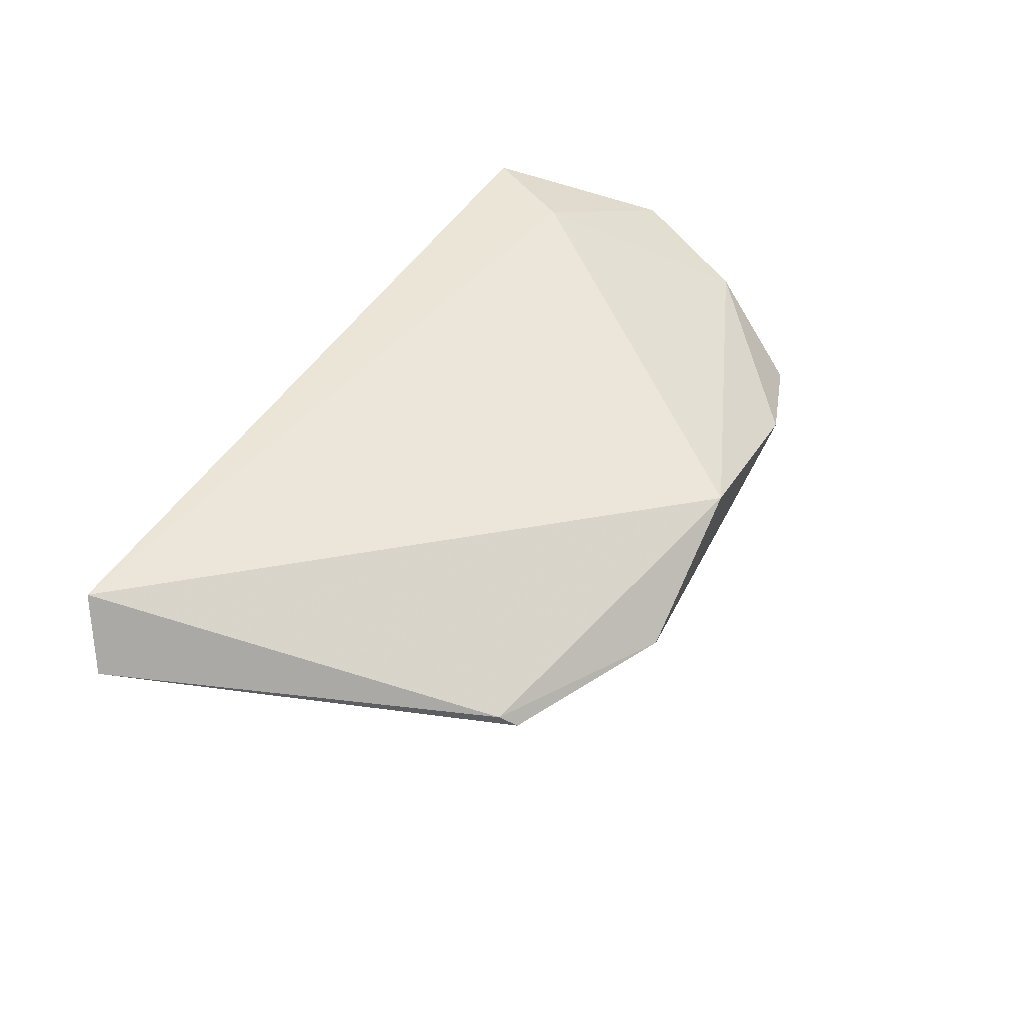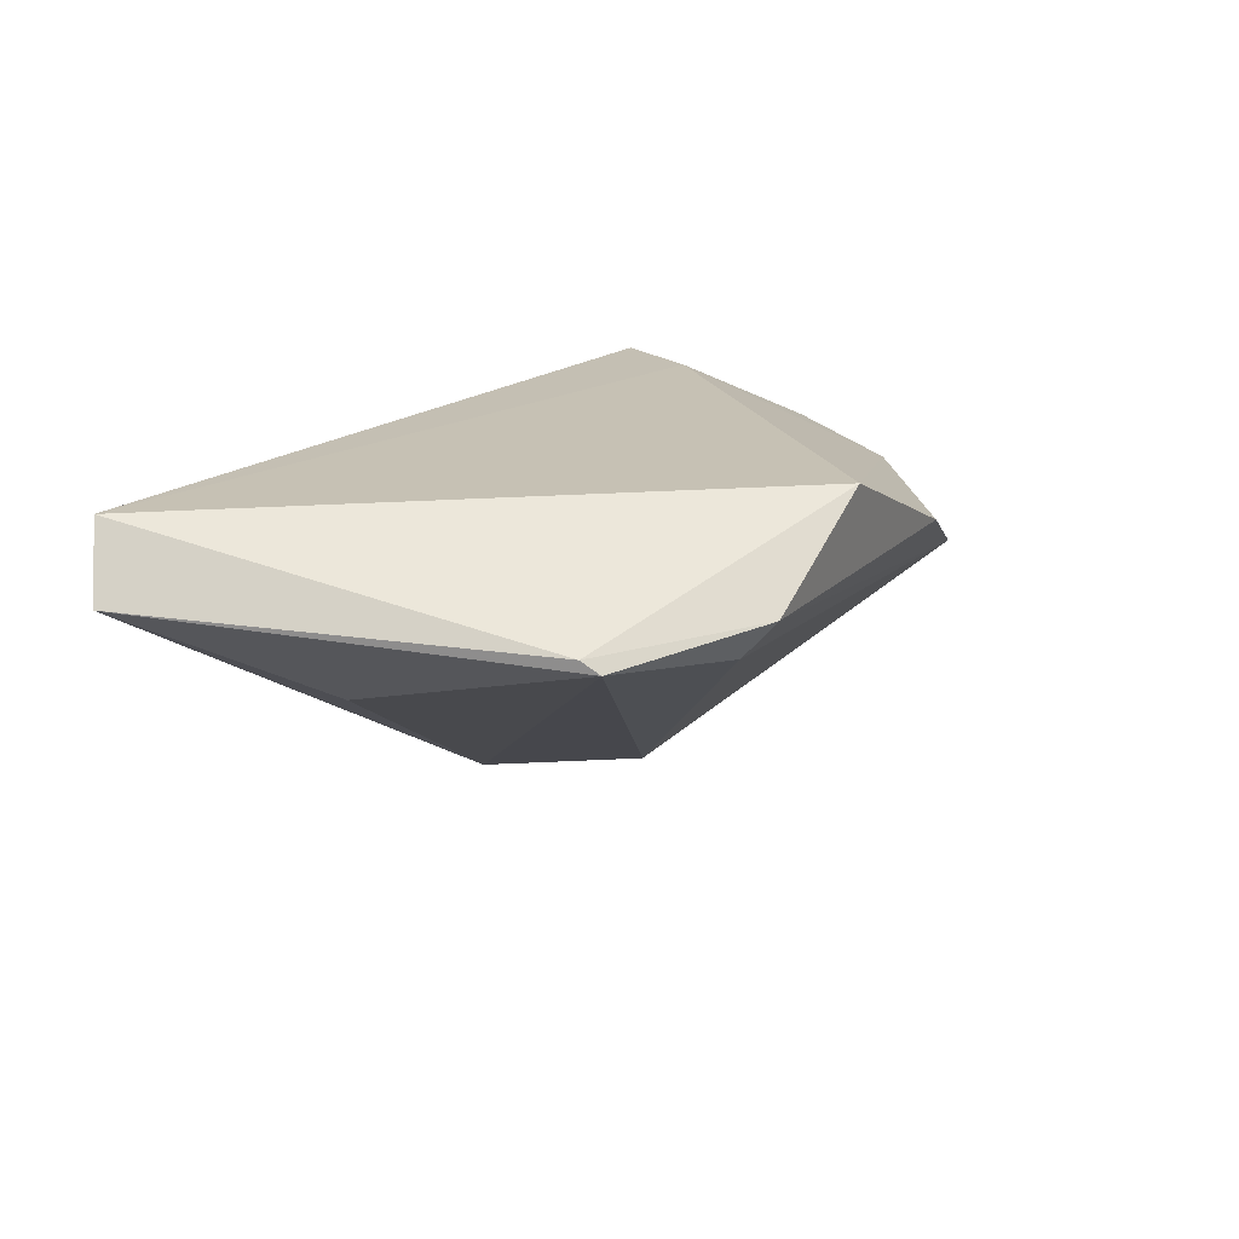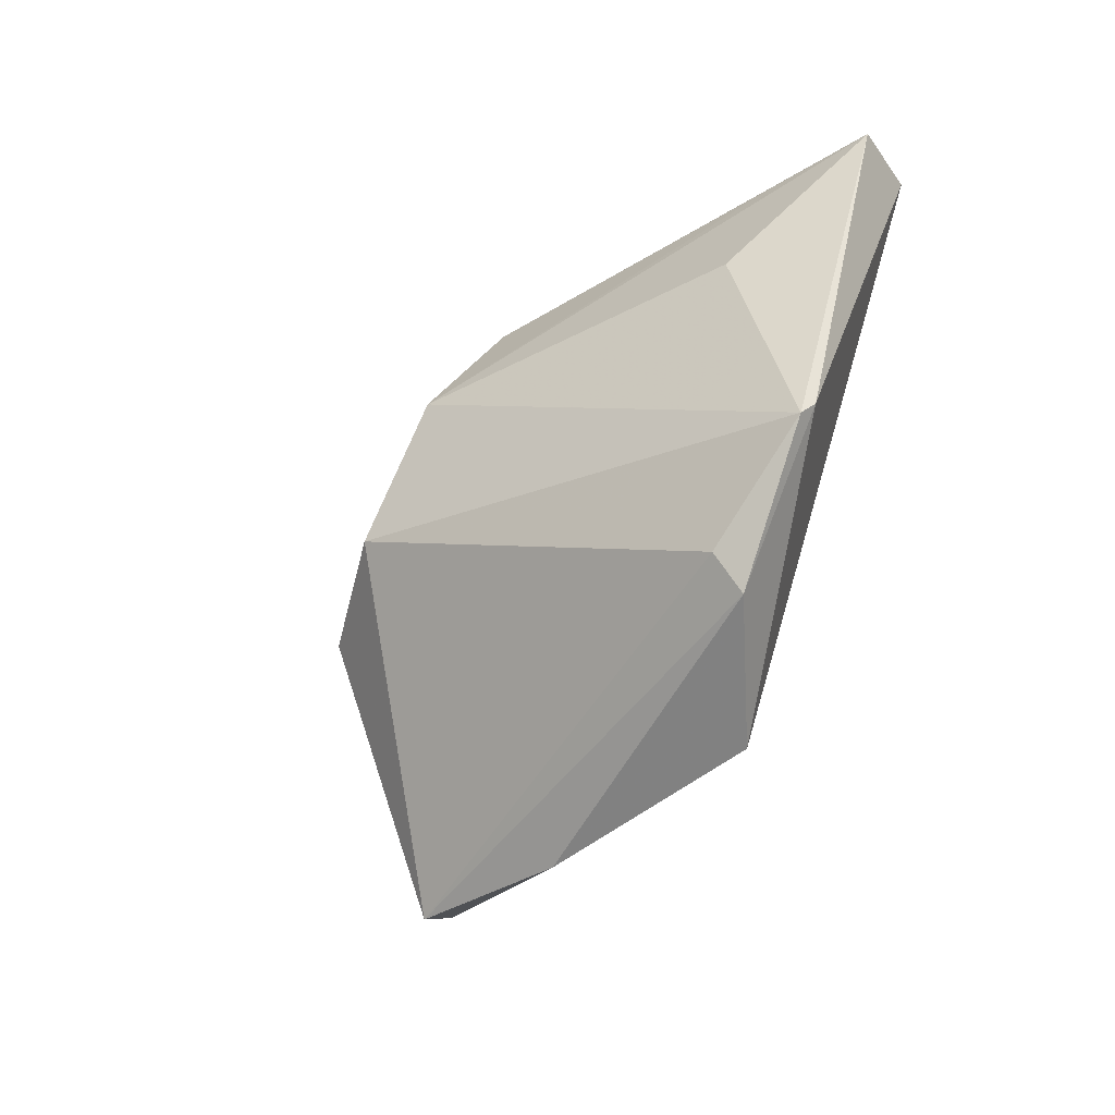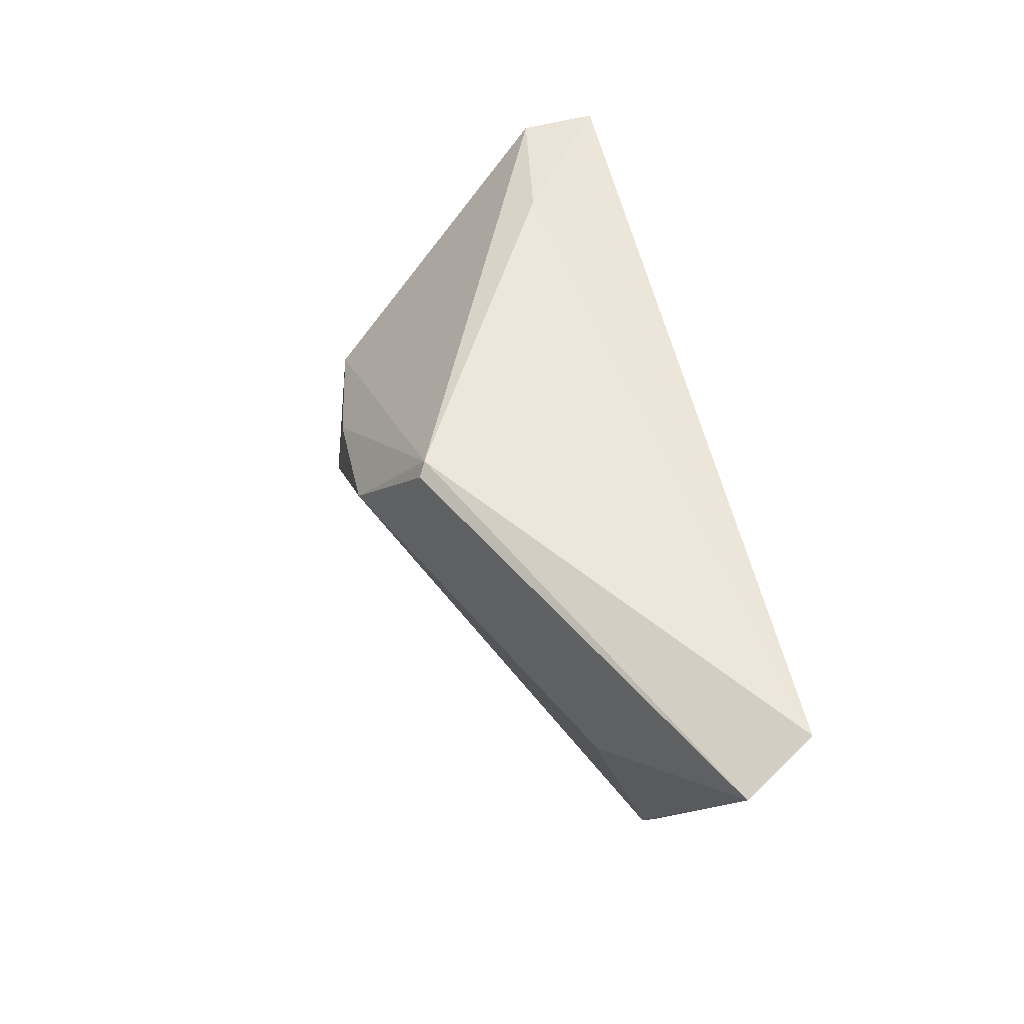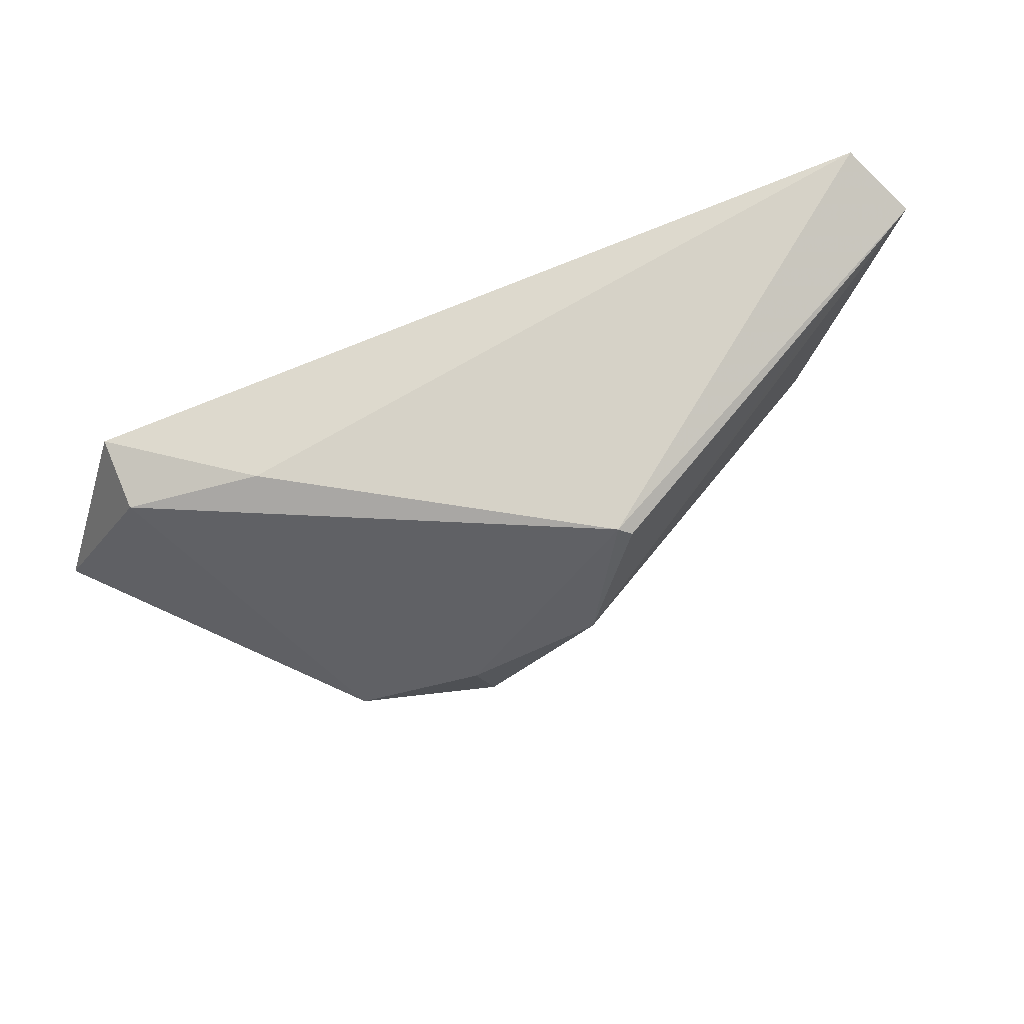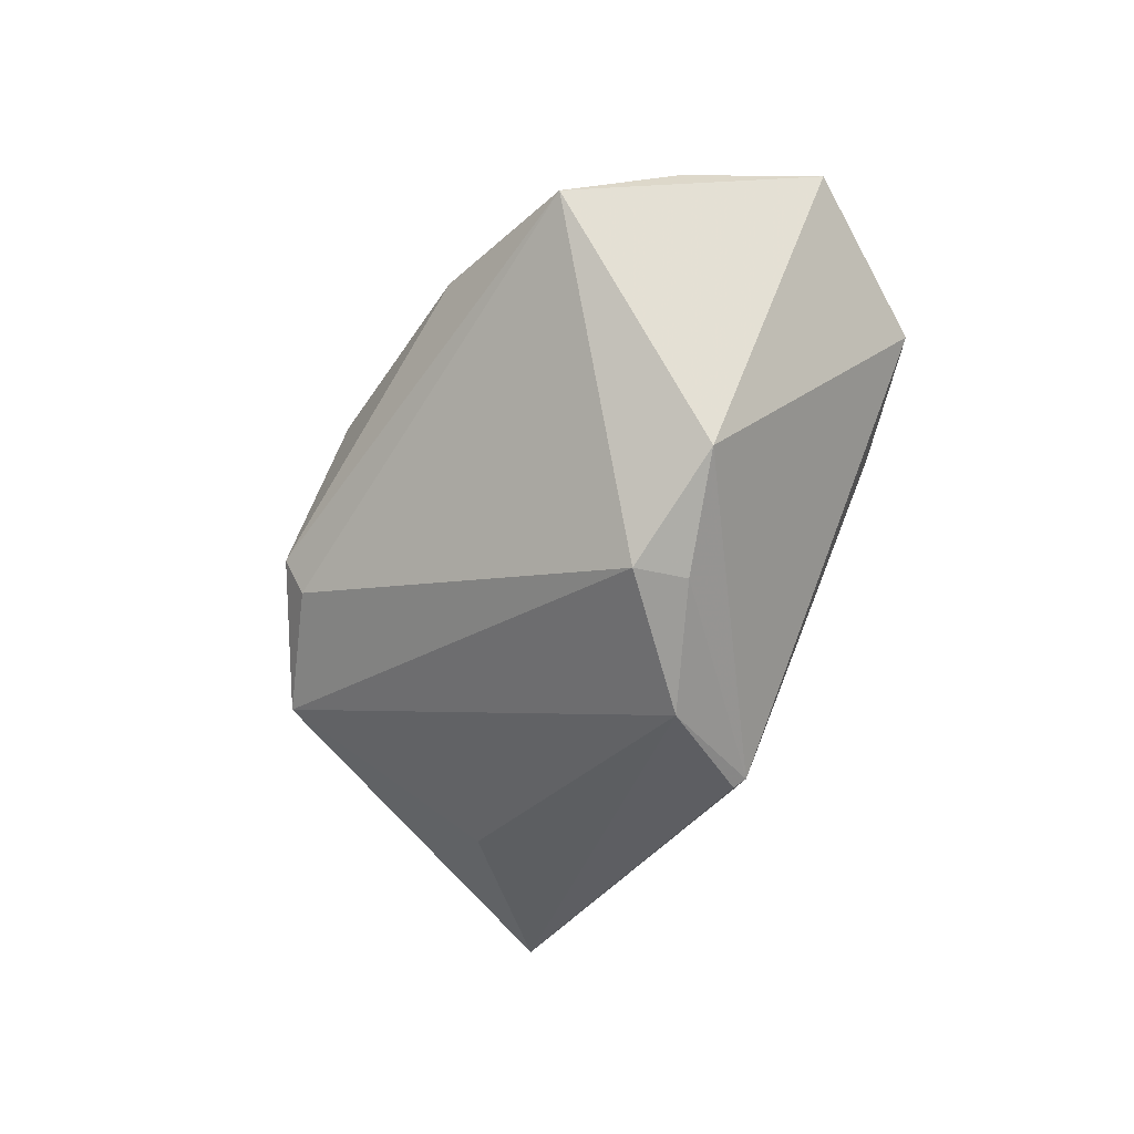
<metadata>
{"format":"obj","ext":"obj","renderer":"f3d","projection":"perspective","resolution":1024,"background":"white","views":[{"elev":46.7,"azim":-64.6,"up":"+Z"},{"elev":18.5,"azim":-61.5,"up":"+Z"},{"elev":-58.1,"azim":-118.0,"up":"+Y"},{"elev":59.9,"azim":-102.9,"up":"+Y"},{"elev":78.1,"azim":159.5,"up":"+Y"},{"elev":-70.0,"azim":58.9,"up":"+Z"}]}
</metadata>
<code>
v -0.04226 0.006256 -0.005018
v -0.02481 -0.03155 0.0005557
v -0.0597 0.0249 0.007156
v 0.02107 -0.03543 0.004673
v 0.04561 0.0197 0.006251
v 0.03894 0.007726 0.01575
v 0.02675 -0.0007128 -0.02446
v -0.01148 0.027 -0.02028
v -0.02358 -0.03536 0.005019
v -0.05501 0.02802 0.01575
v 0.0401 -0.03017 -0.003572
v -0.009955 0.02802 -0.01935
v -0.004225 0.01329 -0.02737
v 0.0292 0.02393 0.003411
v -0.0482 0.02516 0.0005213
v 0.05765 -0.001293 0.006116
v 0.04857 -0.01736 0.00401
v 0.01176 0.005158 -0.02717
v 0.009848 -0.001707 -0.02859
v -0.04156 -0.02428 0.002747
v -0.04247 -0.02221 0.004372
v -0.006052 -0.03657 0.01575
v 0.046 0.01953 0.01559
f 13 19 20
f 16 11 7
f 7 11 19
f 21 3 20
f 17 11 16
f 20 3 1
f 1 13 20
f 3 13 1
f 9 21 20
f 22 21 9
f 19 13 18
f 18 7 19
f 16 23 6
f 6 17 16
f 22 17 6
f 22 6 10
f 10 6 23
f 3 21 10
f 10 21 22
f 4 9 11
f 22 9 4
f 11 17 4
f 4 17 22
f 19 11 2
f 11 9 2
f 20 19 2
f 2 9 20
f 16 7 5
f 5 23 16
f 3 10 12
f 7 18 12
f 12 5 7
f 12 18 13
f 14 10 23
f 14 12 10
f 23 5 14
f 5 12 14
f 3 12 8
f 8 12 13
f 15 13 3
f 3 8 15
f 15 8 13

</code>
